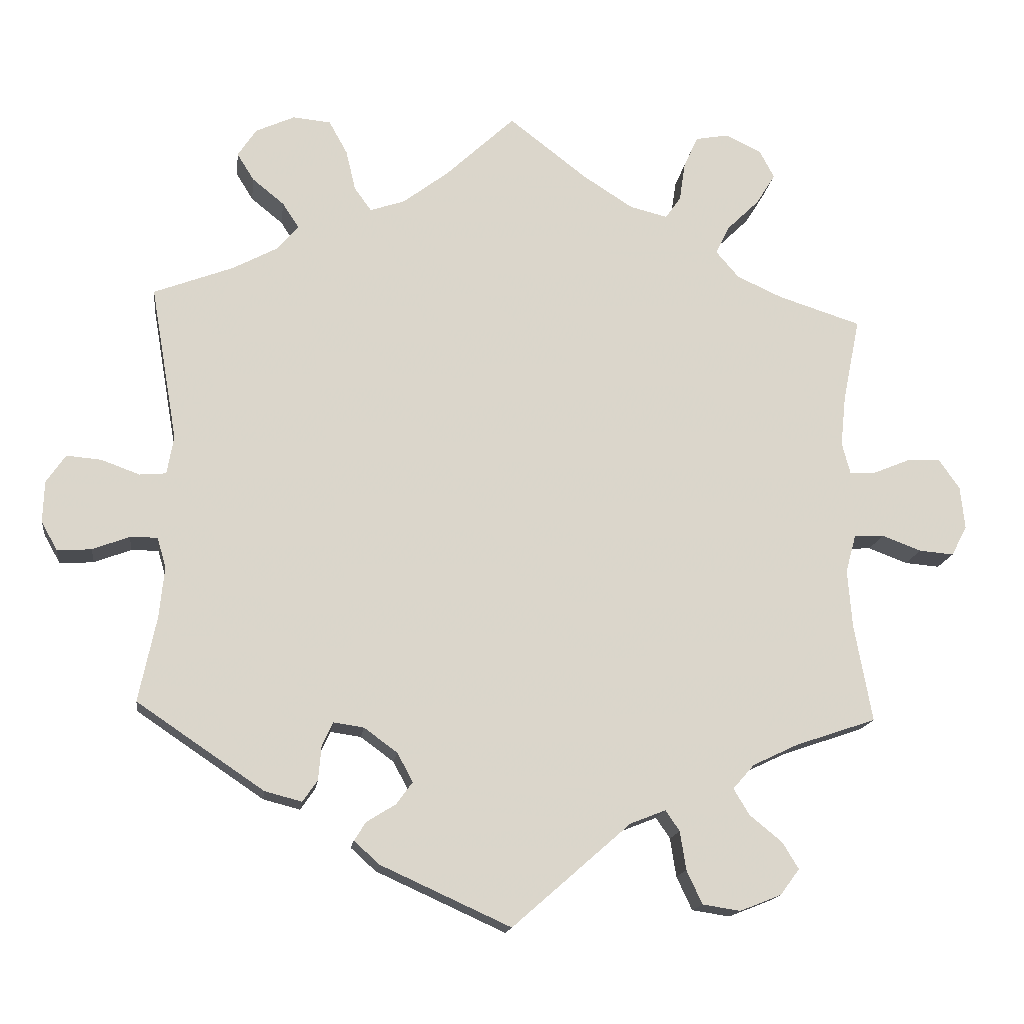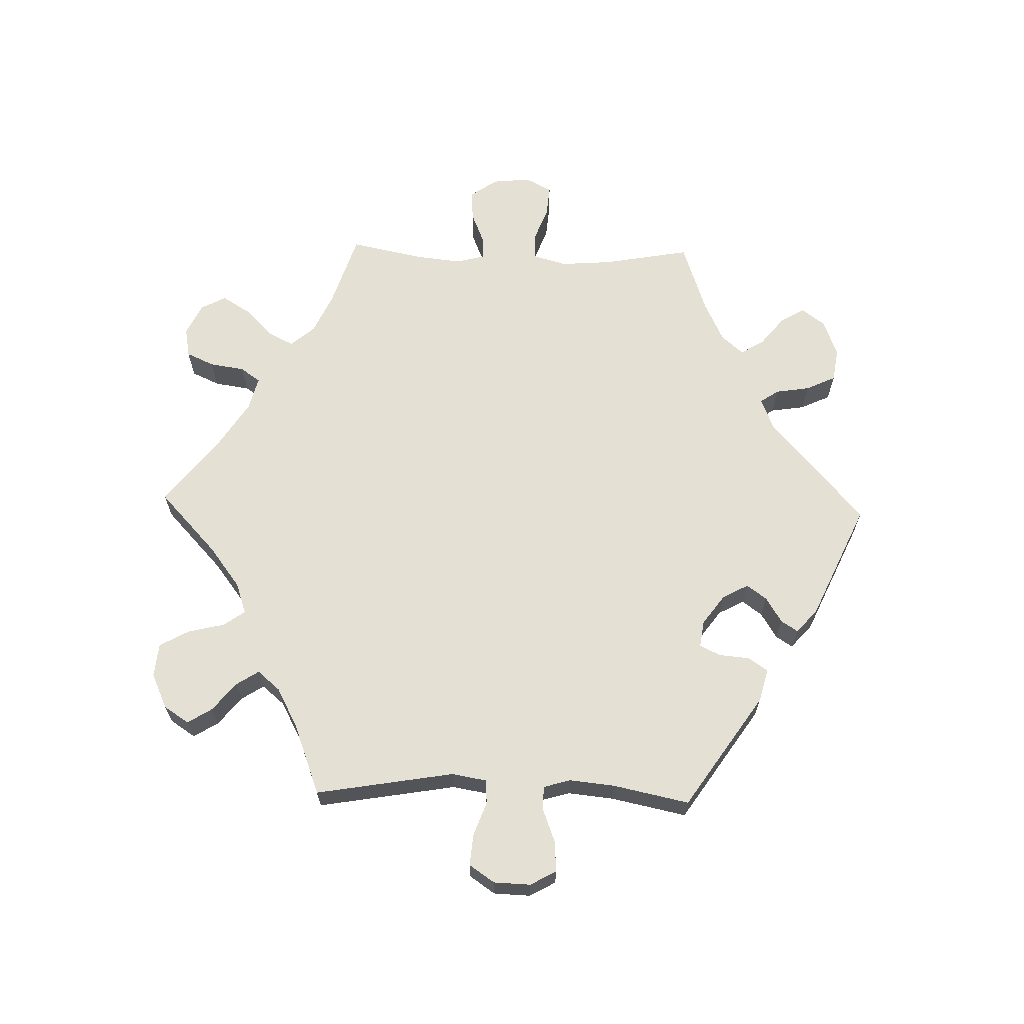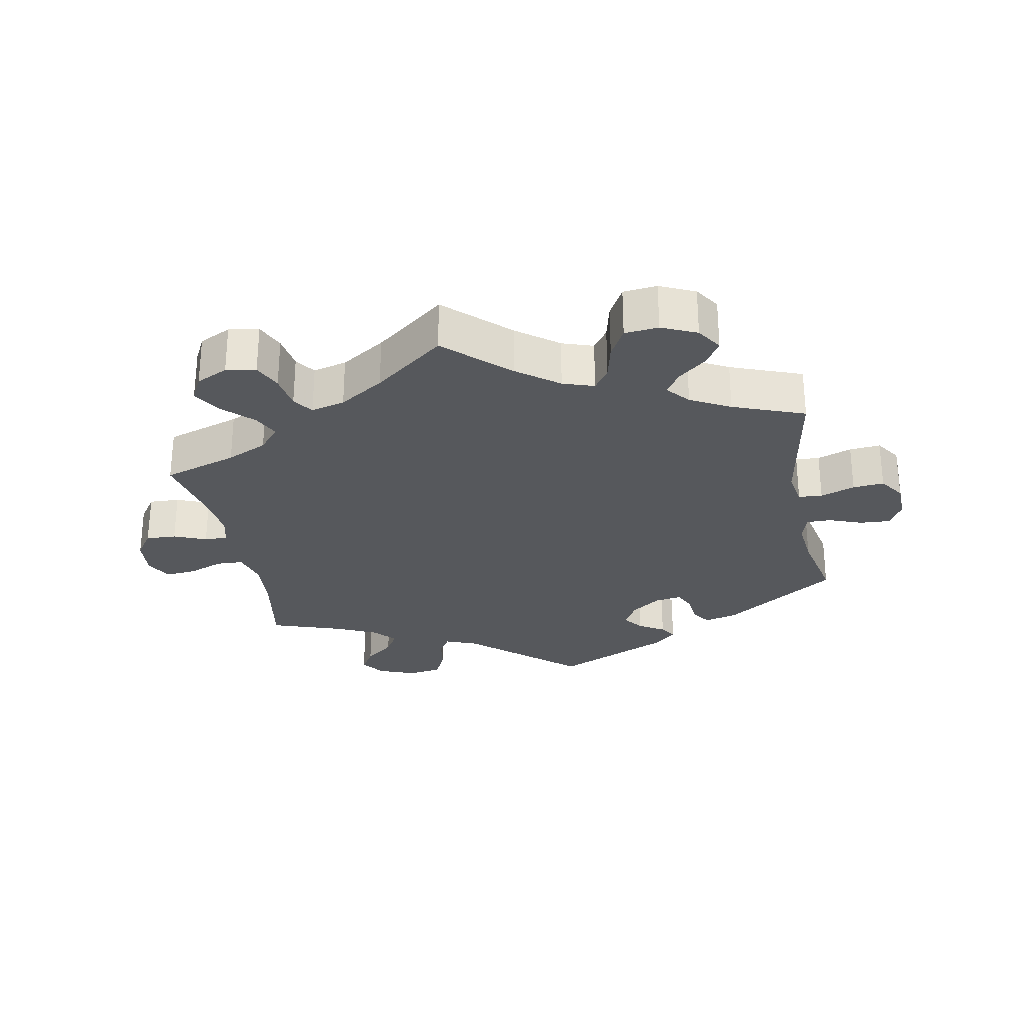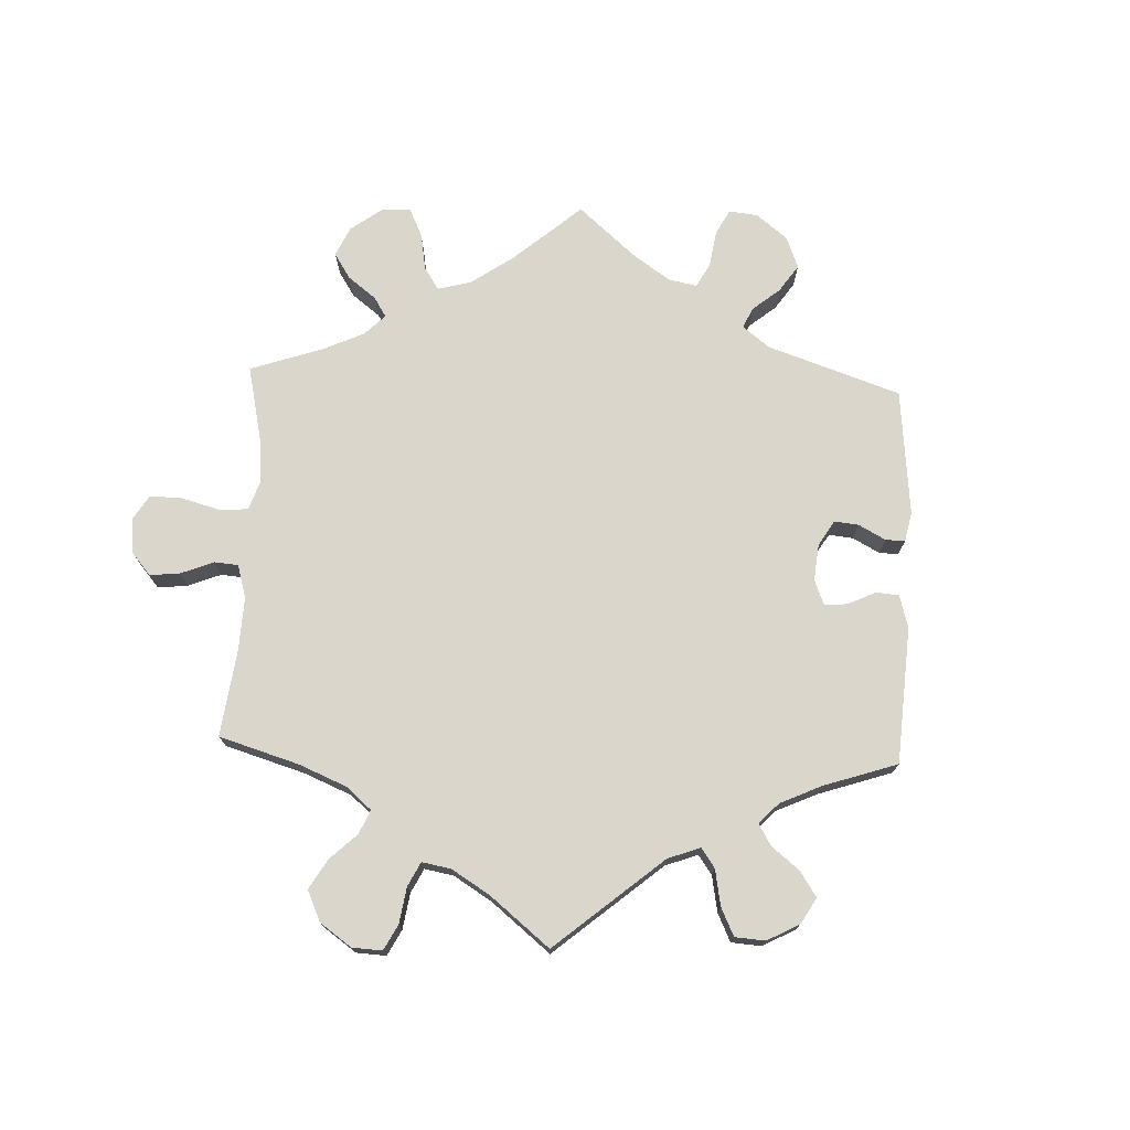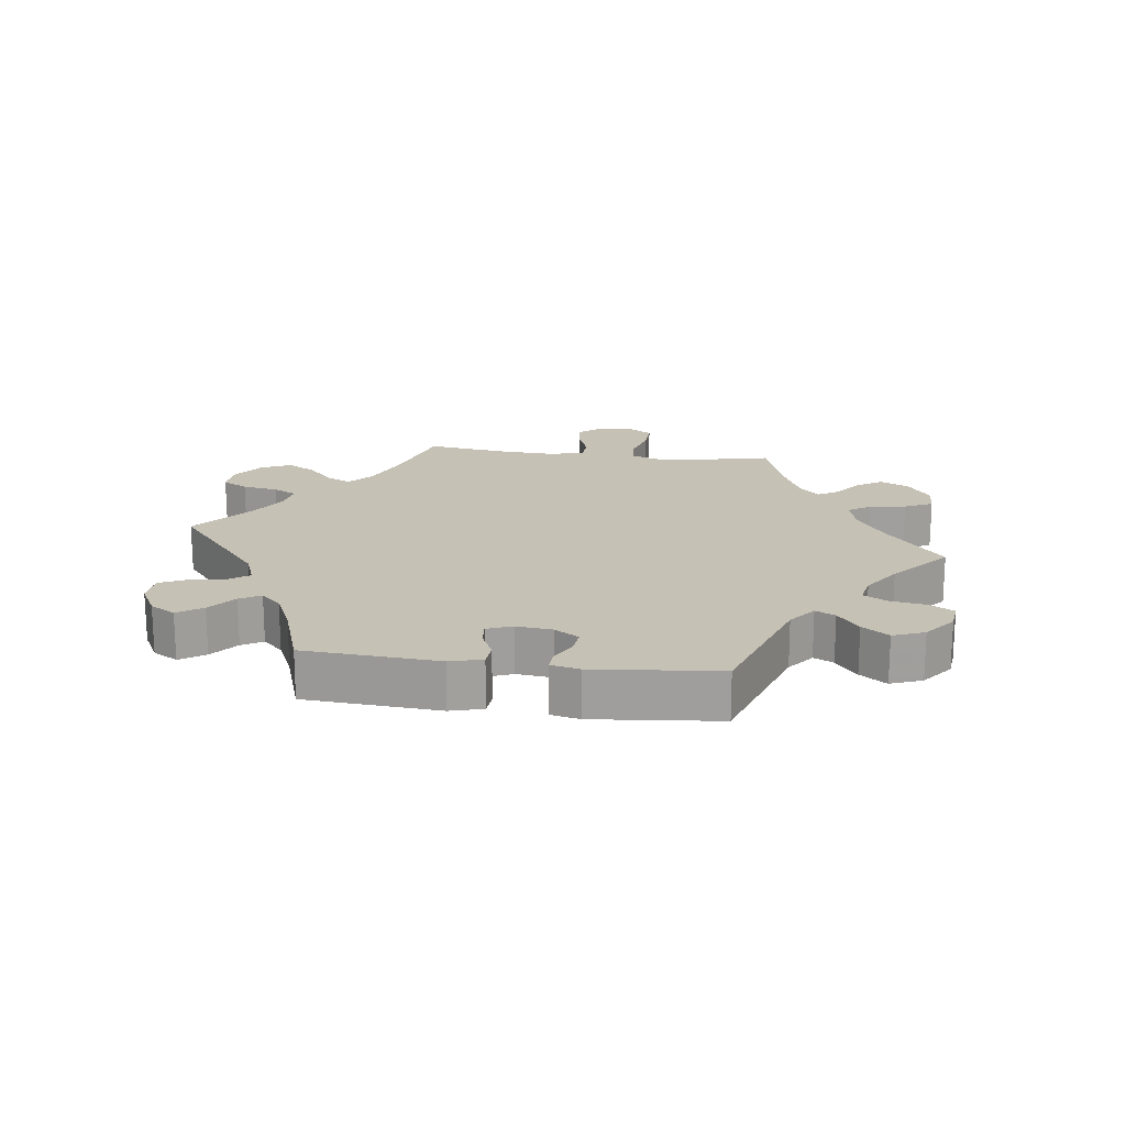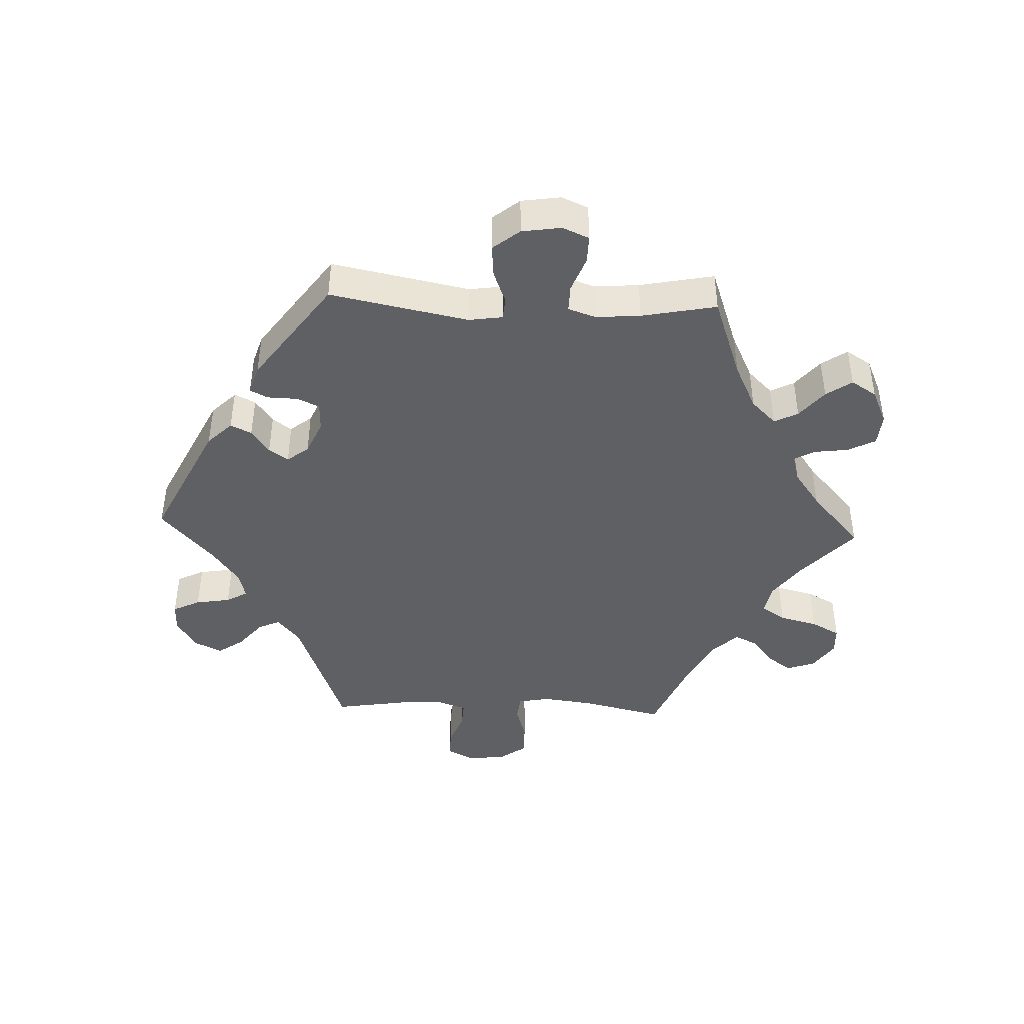
<metadata>
{"format":"obj","ext":"obj","renderer":"f3d","projection":"perspective","resolution":1024,"background":"white","views":[{"elev":-15.7,"azim":172.8,"up":"+Z"},{"elev":65.4,"azim":91.6,"up":"+Y"},{"elev":-28.0,"azim":10.9,"up":"+Y"},{"elev":74.0,"azim":62.3,"up":"+Y"},{"elev":18.8,"azim":157.4,"up":"+Y"},{"elev":-42.9,"azim":-152.4,"up":"+Y"}]}
</metadata>
<code>
v 0.465 0.07 0.08
v 0.474 0.07 0.028
v 0.51 0.07 0.025
v 0.562 0.07 0.044
v 0.609 0.07 0.048
v 0.635 0.07 0.01
v 0.637 0.07 -0.046
v 0.615 0.07 -0.085
v 0.569 0.07 -0.082
v 0.519 0.07 -0.063
v 0.482 0.07 -0.063
v 0.47 0.07 -0.104
v 0.477 0.07 -0.173
v 0.501 0.07 -0.288
v 0.329 0.07 -0.404
v 0.279 0.07 -0.417
v 0.259 0.07 -0.388
v 0.255 0.07 -0.342
v 0.24 0.07 -0.31
v 0.199 0.07 -0.316
v 0.154 0.07 -0.349
v 0.133 0.07 -0.388
v 0.155 0.07 -0.418
v 0.194 0.07 -0.442
v 0.21 0.07 -0.467
v 0.176 0.07 -0.498
v 0 0.07 -0.578
v -0.16 0.07 -0.438
v -0.208 0.07 -0.419
v -0.227 0.07 -0.447
v -0.235 0.07 -0.499
v -0.256 0.07 -0.544
v -0.307 0.07 -0.552
v -0.363 0.07 -0.53
v -0.389 0.07 -0.495
v -0.367 0.07 -0.459
v -0.323 0.07 -0.423
v -0.302 0.07 -0.388
v -0.331 0.07 -0.355
v -0.392 0.07 -0.326
v -0.501 0.07 -0.289
v -0.477 0.07 -0.157
v -0.471 0.07 -0.079
v -0.485 0.07 -0.028
v -0.525 0.07 -0.026
v -0.578 0.07 -0.046
v -0.625 0.07 -0.05
v -0.646 0.07 -0.01
v -0.64 0.07 0.048
v -0.612 0.07 0.088
v -0.566 0.07 0.086
v -0.517 0.07 0.066
v -0.482 0.07 0.065
v -0.471 0.07 0.107
v -0.478 0.07 0.175
v -0.501 0.07 0.289
v -0.389 0.07 0.325
v -0.328 0.07 0.353
v -0.297 0.07 0.389
v -0.316 0.07 0.428
v -0.359 0.07 0.47
v -0.385 0.07 0.512
v -0.365 0.07 0.55
v -0.317 0.07 0.573
v -0.272 0.07 0.565
v -0.253 0.07 0.523
v -0.245 0.07 0.47
v -0.224 0.07 0.44
v -0.173 0.07 0.453
v -0.106 0.07 0.496
v 0 0.07 0.578
v 0.093 0.07 0.491
v 0.155 0.07 0.444
v 0.202 0.07 0.428
v 0.225 0.07 0.46
v 0.238 0.07 0.515
v 0.263 0.07 0.56
v 0.314 0.07 0.565
v 0.367 0.07 0.541
v 0.392 0.07 0.503
v 0.369 0.07 0.466
v 0.326 0.07 0.431
v 0.304 0.07 0.397
v 0.333 0.07 0.363
v 0.393 0.07 0.331
v 0.501 0.07 0.29
v 0.465 0 0.08
v 0.474 0 0.028
v 0.51 0 0.025
v 0.562 0 0.044
v 0.609 0 0.048
v 0.635 0 0.01
v 0.637 0 -0.046
v 0.615 0 -0.085
v 0.569 0 -0.082
v 0.519 0 -0.063
v 0.482 0 -0.063
v 0.47 0 -0.104
v 0.477 0 -0.173
v 0.501 0 -0.288
v 0.329 0 -0.404
v 0.279 0 -0.417
v 0.259 0 -0.388
v 0.255 0 -0.342
v 0.24 0 -0.31
v 0.199 0 -0.316
v 0.154 0 -0.349
v 0.133 0 -0.388
v 0.155 0 -0.418
v 0.194 0 -0.442
v 0.21 0 -0.467
v 0.176 0 -0.498
v 0 0 -0.578
v -0.16 0 -0.438
v -0.208 0 -0.419
v -0.227 0 -0.447
v -0.235 0 -0.499
v -0.256 0 -0.544
v -0.307 0 -0.552
v -0.363 0 -0.53
v -0.389 0 -0.495
v -0.367 0 -0.459
v -0.323 0 -0.423
v -0.302 0 -0.388
v -0.331 0 -0.355
v -0.392 0 -0.326
v -0.501 0 -0.289
v -0.477 0 -0.157
v -0.471 0 -0.079
v -0.485 0 -0.028
v -0.525 0 -0.026
v -0.578 0 -0.046
v -0.625 0 -0.05
v -0.646 0 -0.01
v -0.64 0 0.048
v -0.612 0 0.088
v -0.566 0 0.086
v -0.517 0 0.066
v -0.482 0 0.065
v -0.471 0 0.107
v -0.478 0 0.175
v -0.501 0 0.289
v -0.389 0 0.325
v -0.328 0 0.353
v -0.297 0 0.389
v -0.316 0 0.428
v -0.359 0 0.47
v -0.385 0 0.512
v -0.365 0 0.55
v -0.317 0 0.573
v -0.272 0 0.565
v -0.253 0 0.523
v -0.245 0 0.47
v -0.224 0 0.44
v -0.173 0 0.453
v -0.106 0 0.496
v 0 0 0.578
v 0.093 0 0.491
v 0.155 0 0.444
v 0.202 0 0.428
v 0.225 0 0.46
v 0.238 0 0.515
v 0.263 0 0.56
v 0.314 0 0.565
v 0.367 0 0.541
v 0.392 0 0.503
v 0.369 0 0.466
v 0.326 0 0.431
v 0.304 0 0.397
v 0.333 0 0.363
v 0.393 0 0.331
v 0.501 0 0.29
f 85 86 1
f 84 85 1 2
f 83 84 2
f 79 80 81 82
f 79 82 83
f 78 79 83
f 75 76 77 78
f 74 75 78 83
f 70 71 72
f 69 70 72 73
f 68 69 73 74
f 64 65 66 67
f 62 63 64 67
f 60 61 62 67
f 59 60 67 68
f 58 59 68 74
f 55 56 57
f 54 55 57 58
f 53 54 58 74
f 49 50 51 52
f 49 52 53
f 48 49 53
f 45 46 47 48
f 44 45 48 53
f 43 44 53 74
f 40 41 42
f 39 40 42 43
f 38 39 43 74
f 34 35 36 37
f 30 31 32 33
f 29 30 33 34
f 25 26 27 28
f 23 24 25 28
f 22 23 28 29
f 21 22 29
f 20 21 29
f 15 16 17 18
f 13 14 15 18
f 12 13 18 19
f 11 12 19 20
f 7 8 9 10
f 7 10 11
f 6 7 11
f 3 4 5 6
f 2 3 6 11
f 29 34 37 38
f 29 38 74 83
f 20 29 83
f 2 11 20 83
f 87 172 171
f 88 87 171 170
f 88 170 169
f 168 167 166 165
f 169 168 165
f 169 165 164
f 164 163 162 161
f 169 164 161 160
f 158 157 156
f 159 158 156 155
f 160 159 155 154
f 153 152 151 150
f 153 150 149 148
f 153 148 147 146
f 154 153 146 145
f 160 154 145 144
f 143 142 141
f 144 143 141 140
f 160 144 140 139
f 138 137 136 135
f 139 138 135
f 139 135 134
f 134 133 132 131
f 139 134 131 130
f 160 139 130 129
f 128 127 126
f 129 128 126 125
f 160 129 125 124
f 123 122 121 120
f 119 118 117 116
f 120 119 116 115
f 114 113 112 111
f 114 111 110 109
f 115 114 109 108
f 115 108 107
f 115 107 106
f 104 103 102 101
f 104 101 100 99
f 105 104 99 98
f 106 105 98 97
f 96 95 94 93
f 97 96 93
f 97 93 92
f 92 91 90 89
f 97 92 89 88
f 124 123 120 115
f 169 160 124 115
f 169 115 106
f 169 106 97 88
f 1 87 88 2
f 2 88 89 3
f 3 89 90 4
f 4 90 91 5
f 5 91 92 6
f 6 92 93 7
f 7 93 94 8
f 8 94 95 9
f 9 95 96 10
f 10 96 97 11
f 11 97 98 12
f 12 98 99 13
f 13 99 100 14
f 14 100 101 15
f 15 101 102 16
f 16 102 103 17
f 17 103 104 18
f 18 104 105 19
f 19 105 106 20
f 20 106 107 21
f 21 107 108 22
f 22 108 109 23
f 23 109 110 24
f 24 110 111 25
f 25 111 112 26
f 26 112 113 27
f 27 113 114 28
f 28 114 115 29
f 29 115 116 30
f 30 116 117 31
f 31 117 118 32
f 32 118 119 33
f 33 119 120 34
f 34 120 121 35
f 35 121 122 36
f 36 122 123 37
f 37 123 124 38
f 38 124 125 39
f 39 125 126 40
f 40 126 127 41
f 41 127 128 42
f 42 128 129 43
f 43 129 130 44
f 44 130 131 45
f 45 131 132 46
f 46 132 133 47
f 47 133 134 48
f 48 134 135 49
f 49 135 136 50
f 50 136 137 51
f 51 137 138 52
f 52 138 139 53
f 53 139 140 54
f 54 140 141 55
f 55 141 142 56
f 56 142 143 57
f 57 143 144 58
f 58 144 145 59
f 59 145 146 60
f 60 146 147 61
f 61 147 148 62
f 62 148 149 63
f 63 149 150 64
f 64 150 151 65
f 65 151 152 66
f 66 152 153 67
f 67 153 154 68
f 68 154 155 69
f 69 155 156 70
f 70 156 157 71
f 71 157 158 72
f 72 158 159 73
f 73 159 160 74
f 74 160 161 75
f 75 161 162 76
f 76 162 163 77
f 77 163 164 78
f 78 164 165 79
f 79 165 166 80
f 80 166 167 81
f 81 167 168 82
f 82 168 169 83
f 83 169 170 84
f 84 170 171 85
f 85 171 172 86
f 86 172 87 1

</code>
